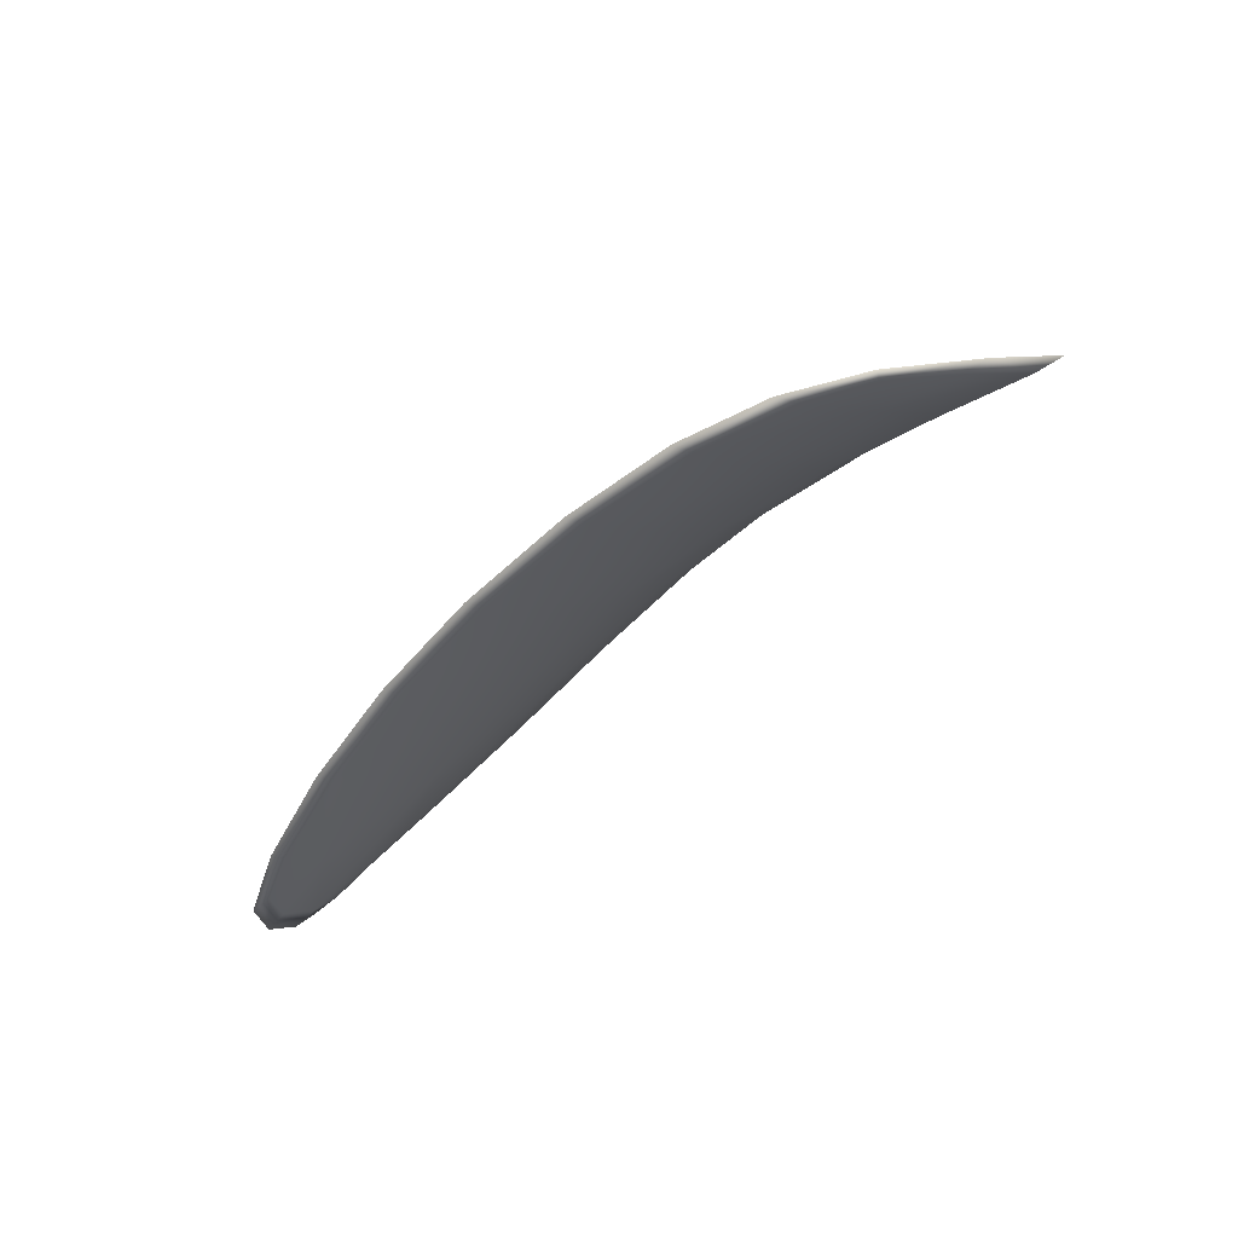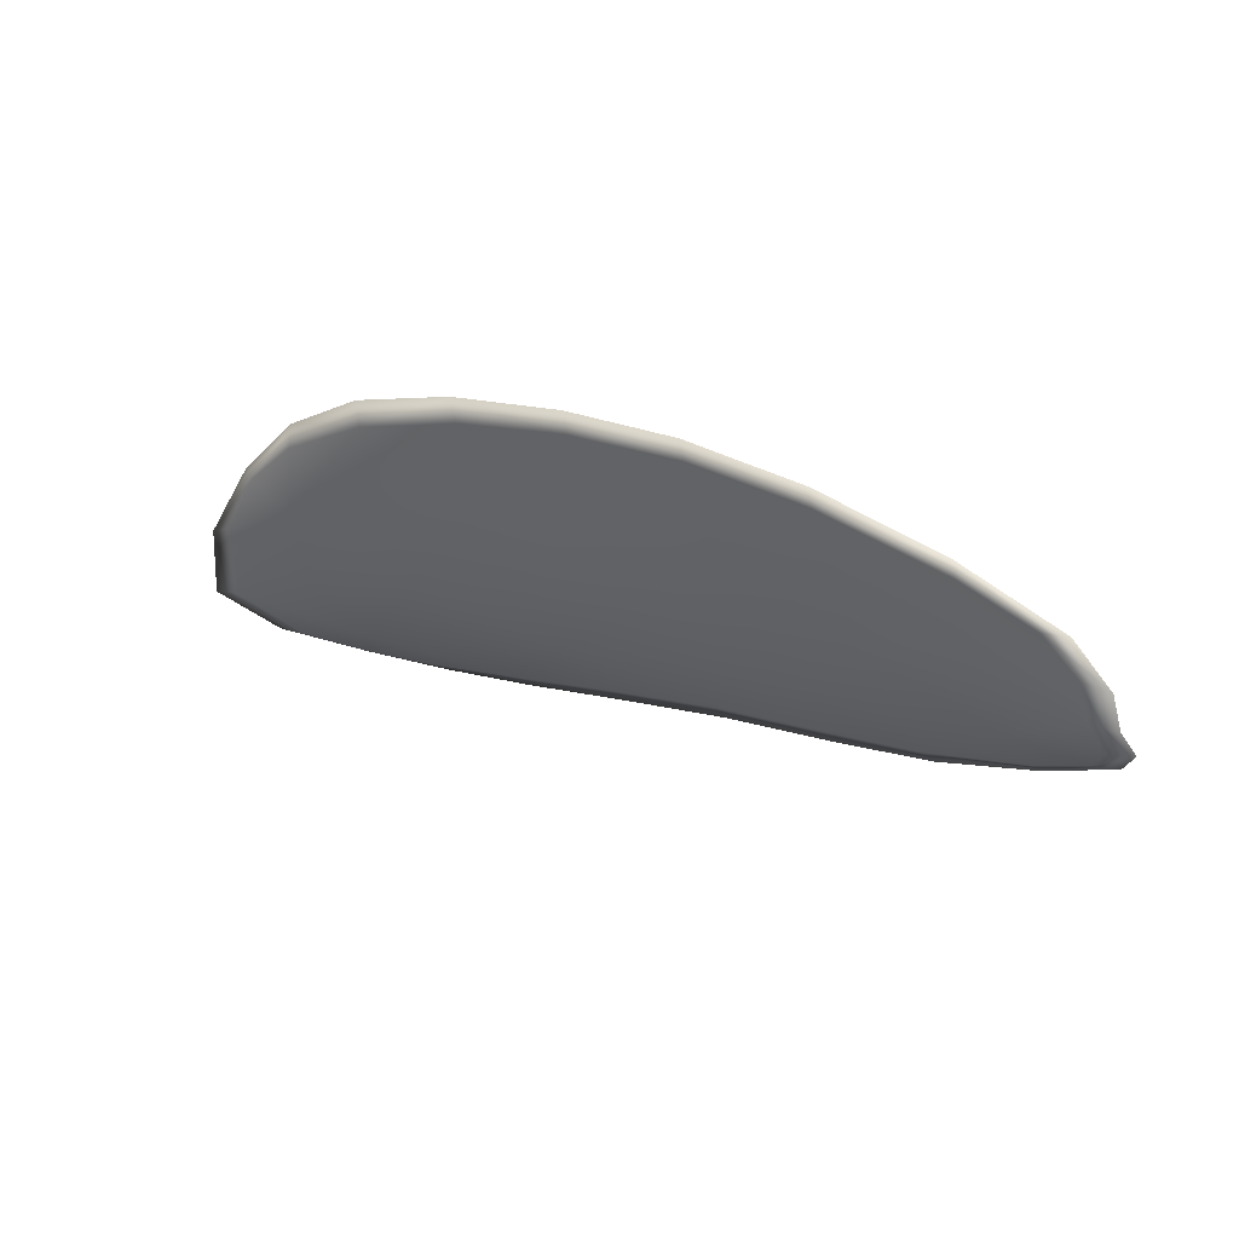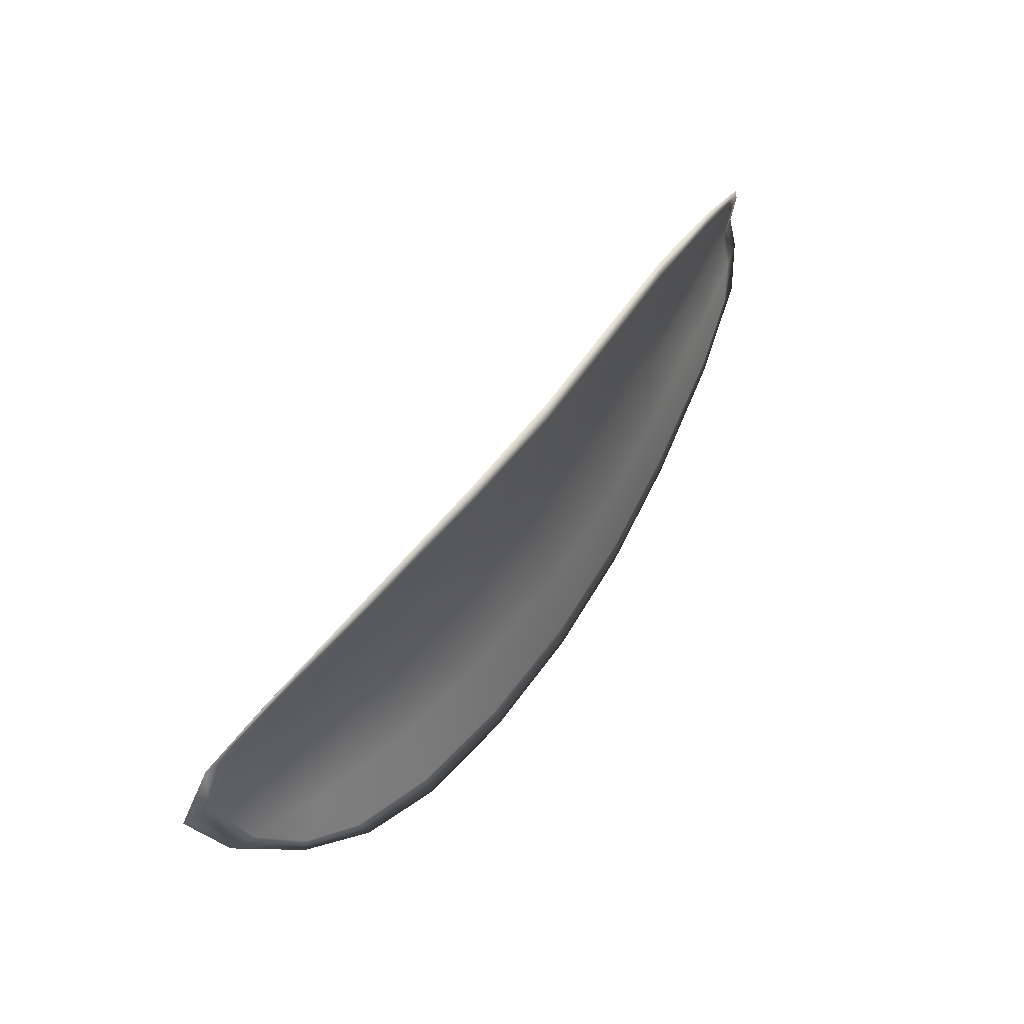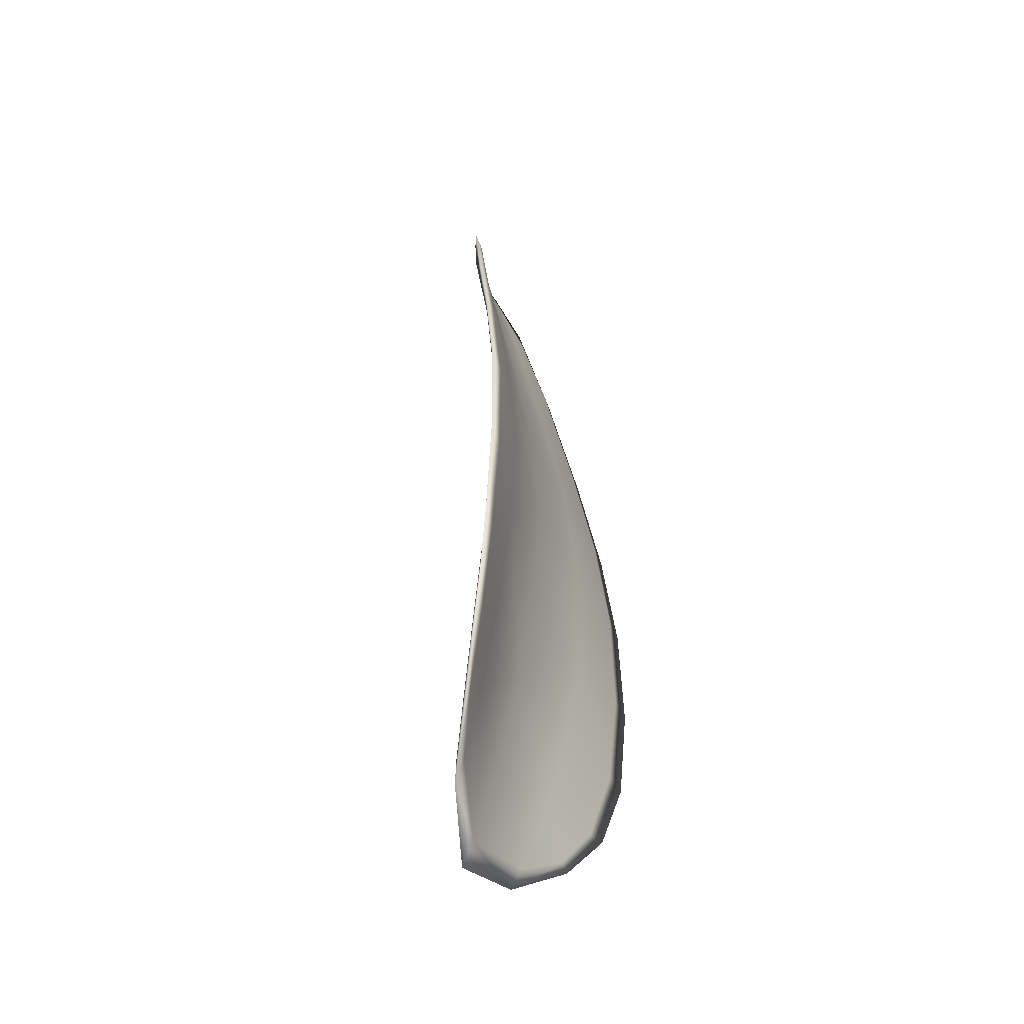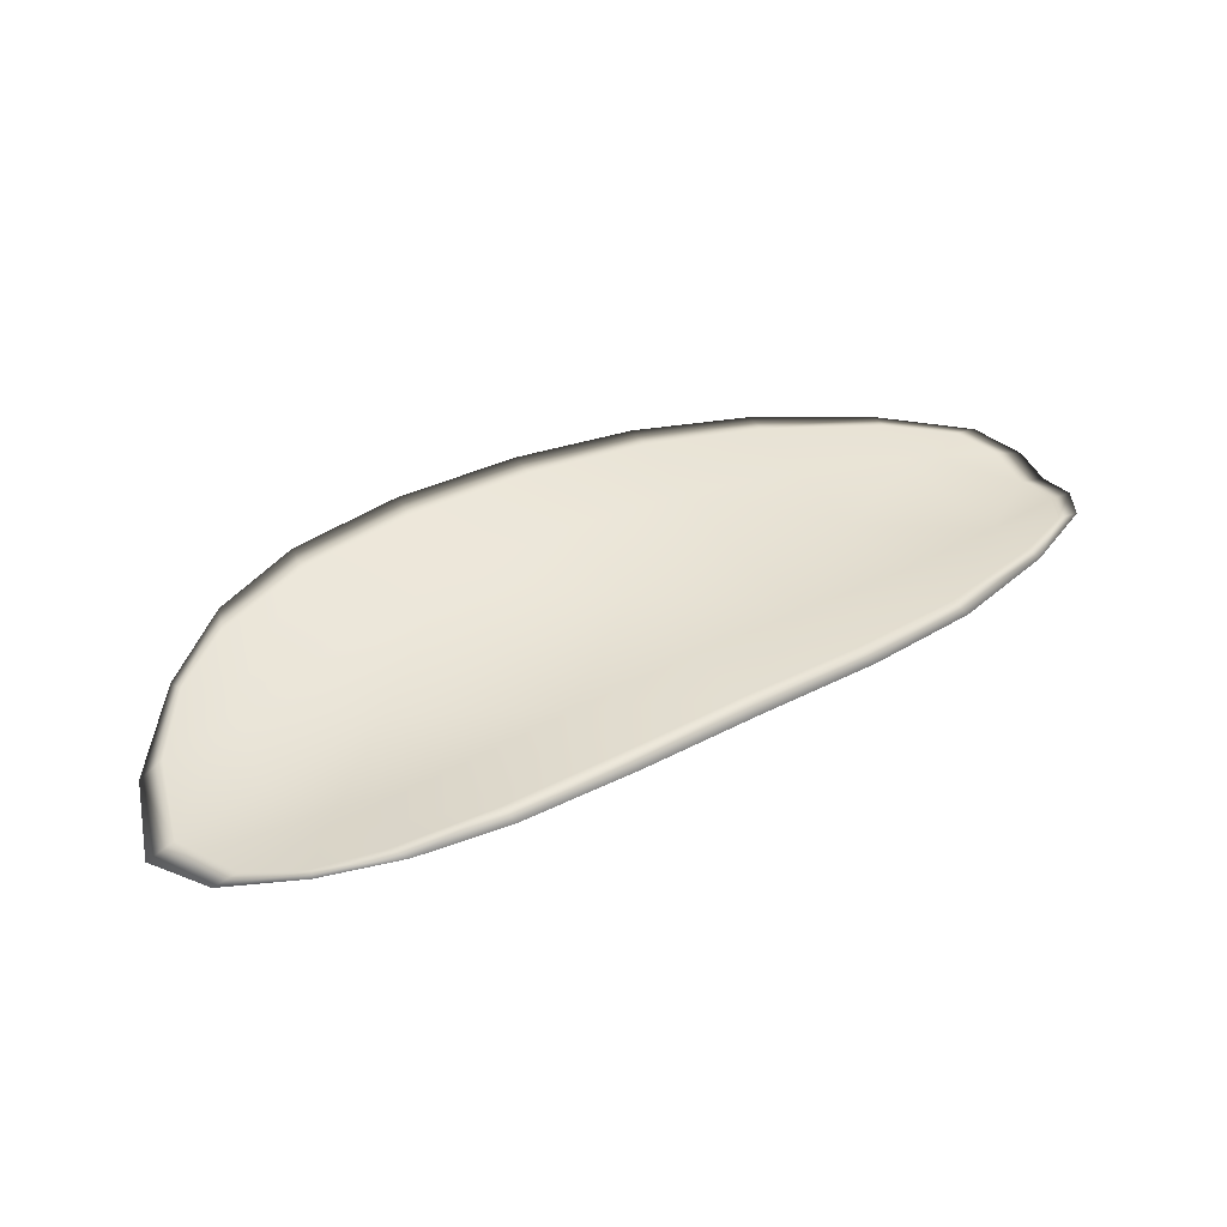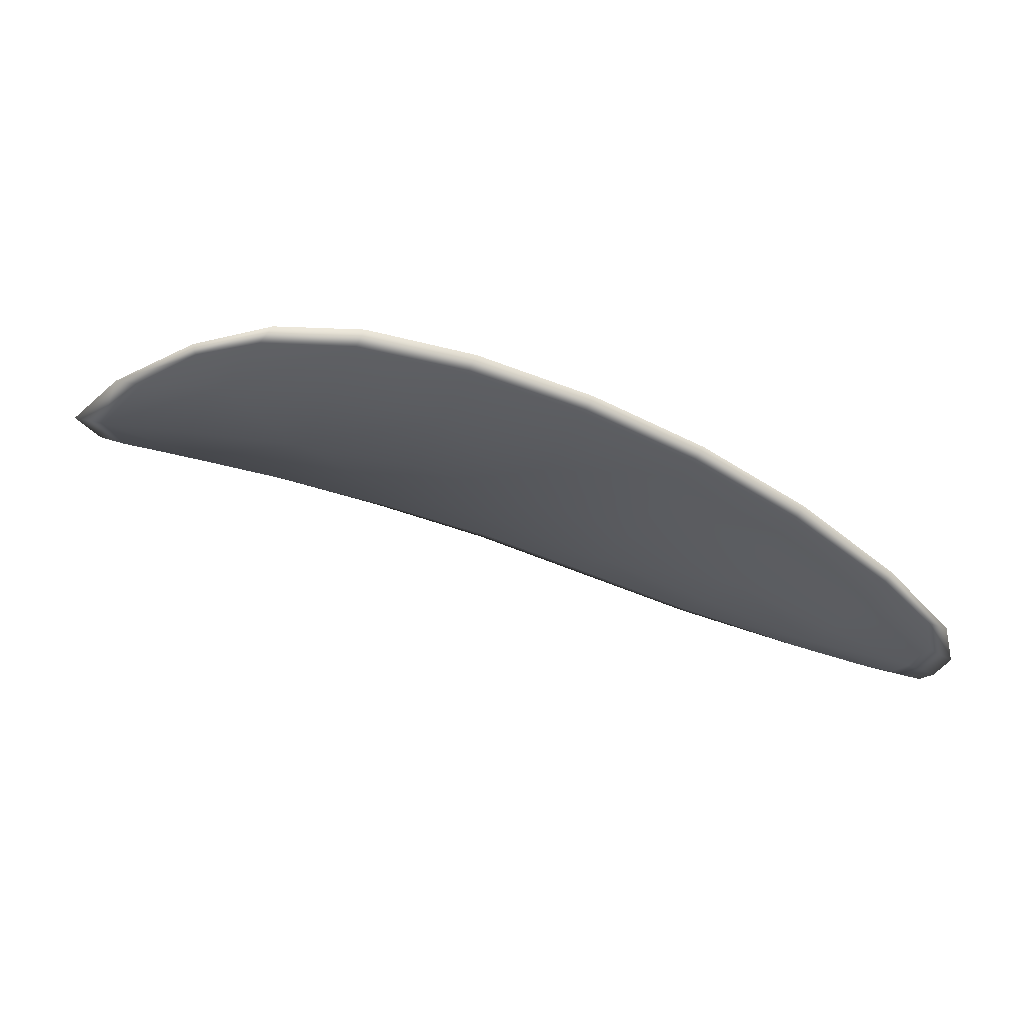
<metadata>
{"format":"obj","ext":"obj","renderer":"f3d","projection":"perspective","resolution":1024,"background":"white","views":[{"elev":-23.0,"azim":21.1,"up":"+Y"},{"elev":-18.8,"azim":-169.0,"up":"+Y"},{"elev":79.8,"azim":147.3,"up":"+Z"},{"elev":58.8,"azim":109.1,"up":"+Z"},{"elev":73.7,"azim":129.6,"up":"+Y"},{"elev":4.7,"azim":147.6,"up":"+Y"}]}
</metadata>
<code>
v -2.349 0.7139 -1.052
v -2.347 0.7148 -1.055
v -2.351 0.7143 -1.056
v -2.352 0.7132 -1.053
v -2.353 0.7126 -1.05
v -2.35 0.7134 -1.05
v -2.348 0.7138 -1.051
v -2.346 0.7143 -1.052
v -2.344 0.7151 -1.054
v -2.347 0.7165 -1.057
v -2.348 0.7179 -1.059
v -2.351 0.7178 -1.061
v -2.351 0.7161 -1.059
v -2.345 0.7165 -1.056
v -2.346 0.7175 -1.058
v -2.362 0.7124 -1.063
v -2.362 0.7137 -1.066
v -2.366 0.7116 -1.067
v -2.366 0.7104 -1.065
v -2.367 0.7089 -1.062
v -2.363 0.7107 -1.061
v -2.359 0.7123 -1.059
v -2.359 0.714 -1.062
v -2.358 0.7155 -1.064
v -2.364 0.7095 -1.058
v -2.367 0.7078 -1.06
v -2.368 0.7071 -1.058
v -2.365 0.7087 -1.055
v -2.361 0.7102 -1.053
v -2.36 0.711 -1.056
v -2.356 0.7122 -1.054
v -2.355 0.7135 -1.057
v -2.357 0.7115 -1.052
v -2.355 0.7153 -1.06
v -2.354 0.7169 -1.063
v -2.37 0.7081 -1.066
v -2.37 0.7091 -1.067
v -2.372 0.7074 -1.067
v -2.373 0.7063 -1.067
v -2.373 0.7054 -1.065
v -2.37 0.707 -1.064
v -2.371 0.7062 -1.062
v -2.373 0.705 -1.064
v -2.373 0.705 -1.063
v -2.371 0.7057 -1.061
v -2.349 0.7136 -1.052
v -2.347 0.7145 -1.055
v -2.344 0.7149 -1.054
v -2.346 0.714 -1.052
v -2.348 0.7136 -1.051
v -2.35 0.7131 -1.05
v -2.353 0.7124 -1.051
v -2.352 0.7129 -1.053
v -2.351 0.714 -1.056
v -2.347 0.7162 -1.058
v -2.348 0.7177 -1.06
v -2.346 0.7173 -1.058
v -2.345 0.7163 -1.056
v -2.351 0.7159 -1.059
v -2.351 0.7176 -1.061
v -2.362 0.7121 -1.064
v -2.362 0.7135 -1.066
v -2.358 0.7153 -1.064
v -2.359 0.7138 -1.062
v -2.359 0.712 -1.059
v -2.363 0.7105 -1.061
v -2.366 0.7086 -1.062
v -2.366 0.7101 -1.065
v -2.366 0.7114 -1.067
v -2.364 0.7092 -1.058
v -2.36 0.7107 -1.056
v -2.361 0.71 -1.053
v -2.364 0.7084 -1.055
v -2.368 0.7069 -1.058
v -2.367 0.7075 -1.06
v -2.356 0.7119 -1.054
v -2.355 0.7132 -1.057
v -2.357 0.7113 -1.052
v -2.355 0.715 -1.06
v -2.354 0.7167 -1.063
v -2.37 0.7078 -1.066
v -2.37 0.7089 -1.067
v -2.37 0.7067 -1.064
v -2.373 0.7052 -1.066
v -2.373 0.7061 -1.067
v -2.372 0.7072 -1.067
v -2.371 0.7059 -1.062
v -2.371 0.7055 -1.061
v -2.373 0.7049 -1.063
v -2.373 0.7048 -1.064
v -2.37 0.7093 -1.068
v -2.373 0.707 -1.068
v -2.366 0.7119 -1.067
v -2.372 0.7072 -1.067
v -2.374 0.7045 -1.065
v -2.374 0.7046 -1.063
v -2.374 0.7048 -1.066
v -2.373 0.7049 -1.063
v -2.351 0.7131 -1.049
v -2.348 0.7137 -1.05
v -2.354 0.7123 -1.05
v -2.348 0.7136 -1.051
v -2.344 0.7164 -1.056
v -2.346 0.7177 -1.058
v -2.343 0.7151 -1.054
v -2.346 0.7173 -1.058
v -2.348 0.7183 -1.06
v -2.351 0.7182 -1.062
v -2.374 0.7056 -1.067
v -2.371 0.7055 -1.06
v -2.368 0.7068 -1.057
v -2.345 0.7143 -1.052
v -2.357 0.7112 -1.051
v -2.361 0.7098 -1.052
v -2.354 0.7173 -1.063
v -2.358 0.7159 -1.065
v -2.362 0.7141 -1.066
v -2.365 0.7083 -1.054
f 1 2 3
f 1 3 4
f 1 4 5
f 1 5 6
f 1 6 7
f 1 7 8
f 1 8 9
f 1 9 2
f 10 11 12
f 10 12 13
f 10 13 3
f 10 3 2
f 10 2 9
f 10 9 14
f 10 14 15
f 10 15 11
f 16 17 18
f 16 18 19
f 16 19 20
f 16 20 21
f 16 21 22
f 16 22 23
f 16 23 24
f 16 24 17
f 25 21 20
f 25 20 26
f 25 26 27
f 25 27 28
f 25 28 29
f 25 29 30
f 25 30 22
f 25 22 21
f 31 32 22
f 31 22 30
f 31 30 29
f 31 29 33
f 31 33 5
f 31 5 4
f 31 4 3
f 31 3 32
f 34 35 24
f 34 24 23
f 34 23 22
f 34 22 32
f 34 32 3
f 34 3 13
f 34 13 12
f 34 12 35
f 36 37 38
f 36 38 39
f 36 39 40
f 36 40 41
f 36 41 20
f 36 20 19
f 36 19 18
f 36 18 37
f 42 41 40
f 42 40 43
f 42 43 44
f 42 44 45
f 42 45 27
f 42 27 26
f 42 26 20
f 42 20 41
f 46 47 48
f 46 48 49
f 46 49 50
f 46 50 51
f 46 51 52
f 46 52 53
f 46 53 54
f 46 54 47
f 55 56 57
f 55 57 58
f 55 58 48
f 55 48 47
f 55 47 54
f 55 54 59
f 55 59 60
f 55 60 56
f 61 62 63
f 61 63 64
f 61 64 65
f 61 65 66
f 61 66 67
f 61 67 68
f 61 68 69
f 61 69 62
f 70 66 65
f 70 65 71
f 70 71 72
f 70 72 73
f 70 73 74
f 70 74 75
f 70 75 67
f 70 67 66
f 76 77 54
f 76 54 53
f 76 53 52
f 76 52 78
f 76 78 72
f 76 72 71
f 76 71 65
f 76 65 77
f 79 80 60
f 79 60 59
f 79 59 54
f 79 54 77
f 79 77 65
f 79 65 64
f 79 64 63
f 79 63 80
f 81 82 69
f 81 69 68
f 81 68 67
f 81 67 83
f 81 83 84
f 81 84 85
f 81 85 86
f 81 86 82
f 87 83 67
f 87 67 75
f 87 75 74
f 87 74 88
f 87 88 89
f 87 89 90
f 87 90 84
f 87 84 83
f 91 92 38
f 91 38 37
f 91 37 18
f 91 18 93
f 91 93 69
f 91 69 82
f 91 82 94
f 91 94 92
f 95 96 44
f 95 44 43
f 95 43 40
f 95 40 97
f 95 97 84
f 95 84 90
f 95 90 98
f 95 98 96
f 99 100 7
f 99 7 6
f 99 6 5
f 99 5 101
f 99 101 52
f 99 52 51
f 99 51 102
f 99 102 100
f 103 104 15
f 103 15 14
f 103 14 9
f 103 9 105
f 103 105 48
f 103 48 58
f 103 58 106
f 103 106 104
f 107 108 12
f 107 12 11
f 107 11 15
f 107 15 104
f 107 104 106
f 107 106 56
f 107 56 60
f 107 60 108
f 109 97 40
f 109 40 39
f 109 39 38
f 109 38 92
f 109 92 94
f 109 94 85
f 109 85 84
f 109 84 97
f 110 111 27
f 110 27 45
f 110 45 44
f 110 44 96
f 110 96 98
f 110 98 88
f 110 88 74
f 110 74 111
f 112 105 9
f 112 9 8
f 112 8 7
f 112 7 100
f 112 100 102
f 112 102 49
f 112 49 48
f 112 48 105
f 113 101 5
f 113 5 33
f 113 33 29
f 113 29 114
f 113 114 72
f 113 72 78
f 113 78 52
f 113 52 101
f 115 116 24
f 115 24 35
f 115 35 12
f 115 12 108
f 115 108 60
f 115 60 80
f 115 80 63
f 115 63 116
f 117 93 18
f 117 18 17
f 117 17 24
f 117 24 116
f 117 116 63
f 117 63 62
f 117 62 69
f 117 69 93
f 118 114 29
f 118 29 28
f 118 28 27
f 118 27 111
f 118 111 74
f 118 74 73
f 118 73 72
f 118 72 114

</code>
